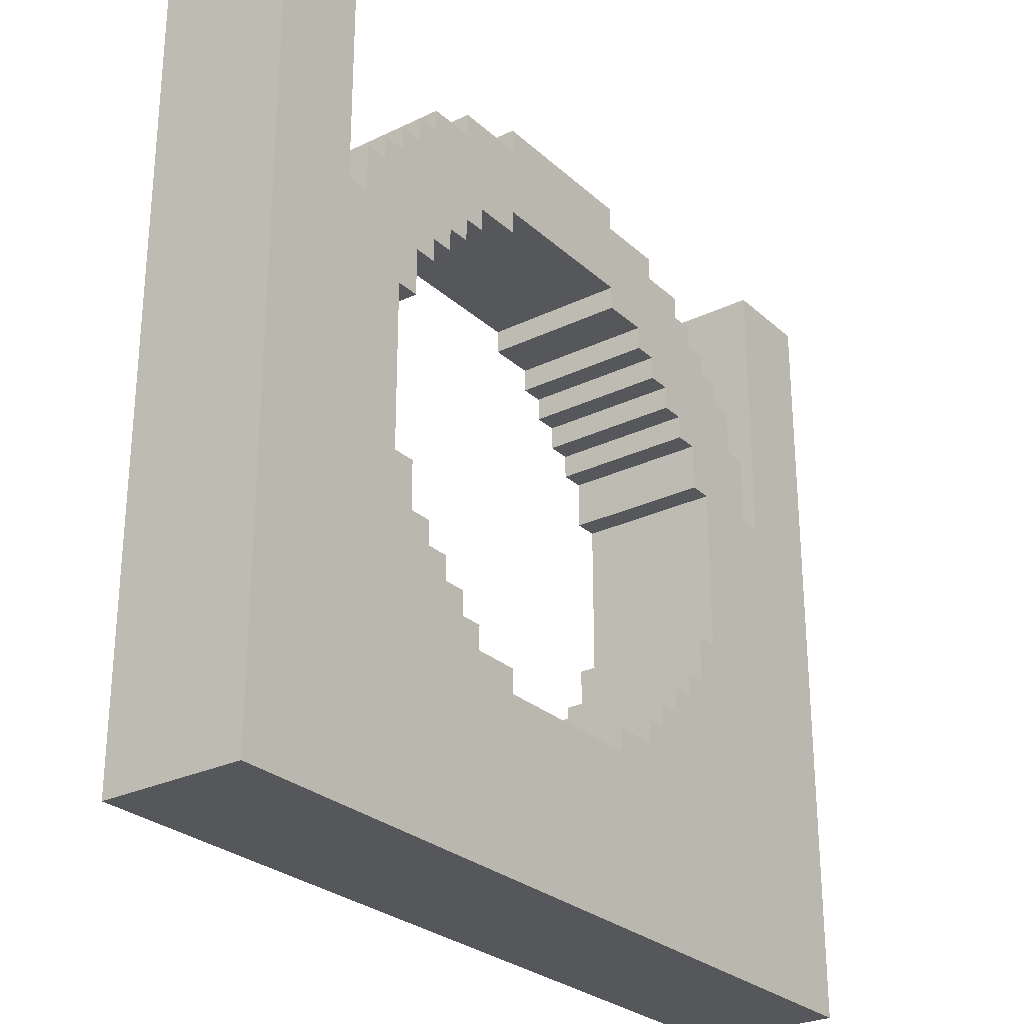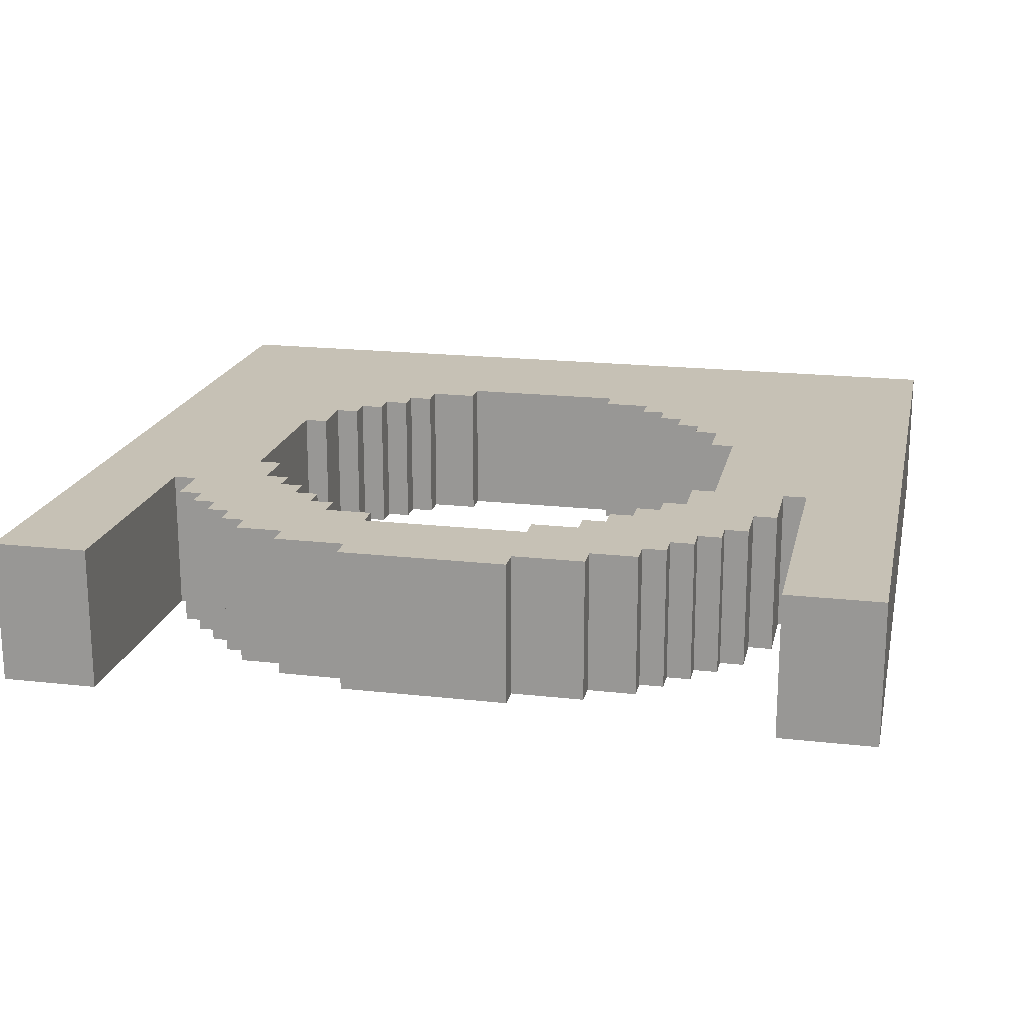
<metadata>
{"format":"obj","ext":"obj","renderer":"f3d","projection":"perspective","resolution":1024,"background":"white","views":[{"elev":-27.4,"azim":126.6,"up":"+Y"},{"elev":18.8,"azim":-167.8,"up":"+Z"}]}
</metadata>
<code>
o
v 0.2 2 -1.7
v 0.2 2 -2.3
v 0.2 5.3 -1.7
v 0.2 5.3 -2.3
v 0.7 4.1 -1.7
v 0.7 4.1 -2.3
v 0.7 4.4 -1.7
v 0.7 4.4 -2.3
v 0.8 4.4 -1.7
v 0.8 4.4 -2.3
v 0.8 4.6 -1.7
v 0.8 4.6 -2.3
v 0.9 4.6 -1.7
v 0.9 4.6 -2.3
v 0.9 4.7 -1.7
v 0.9 4.7 -2.3
v 1 4.7 -1.7
v 1 4.7 -2.3
v 1 4.8 -1.7
v 1 4.8 -2.3
v 1.1 4.8 -1.7
v 1.1 4.8 -2.3
v 1.1 4.9 -1.7
v 1.1 4.9 -2.3
v 1.2 4.9 -1.7
v 1.2 4.9 -2.3
v 1.2 5 -1.7
v 1.2 5 -2.3
v 1.4 5 -1.7
v 1.4 5 -2.3
v 1.4 5.1 -1.7
v 1.4 5.1 -2.3
v 1.7 5.1 -1.7
v 1.7 5.1 -2.3
v 1.7 5.2 -1.7
v 1.7 5.2 -2.3
v 2.4 2.7 -1.7
v 2.4 2.7 -2.3
v 2.4 2.8 -1.7
v 2.4 2.8 -2.3
v 2.4 4.7 -1.7
v 2.4 4.7 -2.3
v 2.4 4.8 -1.7
v 2.4 4.8 -2.3
v 2.6 2.8 -1.7
v 2.6 2.8 -2.3
v 2.6 2.9 -1.7
v 2.6 2.9 -2.3
v 2.6 4.6 -1.7
v 2.6 4.6 -2.3
v 2.6 4.7 -1.7
v 2.6 4.7 -2.3
v 2.7 2.9 -1.7
v 2.7 2.9 -2.3
v 2.7 3 -1.7
v 2.7 3 -2.3
v 2.7 4.5 -1.7
v 2.7 4.5 -2.3
v 2.7 4.6 -1.7
v 2.7 4.6 -2.3
v 2.8 3 -1.7
v 2.8 3 -2.3
v 2.8 3.1 -1.7
v 2.8 3.1 -2.3
v 2.8 4.4 -1.7
v 2.8 4.4 -2.3
v 2.8 4.5 -1.7
v 2.8 4.5 -2.3
v 2.9 3.1 -1.7
v 2.9 3.1 -2.3
v 2.9 3.2 -1.7
v 2.9 3.2 -2.3
v 2.9 4.3 -1.7
v 2.9 4.3 -2.3
v 2.9 4.4 -1.7
v 2.9 4.4 -2.3
v 3 3.2 -1.7
v 3 3.2 -2.3
v 3 3.4 -1.7
v 3 3.4 -2.3
v 3 4.1 -1.7
v 3 4.1 -2.3
v 3 4.3 -1.7
v 3 4.3 -2.3
v 3.1 3.4 -1.7
v 3.1 3.4 -2.3
v 3.1 4.1 -1.7
v 3.1 4.1 -2.3
v 3.4 4.4 -1.7
v 3.4 4.4 -2.3
v 3.4 5.4 -1.7
v 3.4 5.4 -2.3
v 0.6 4.1 -1.7
v 0.6 4.1 -2.3
v 0.6 5.3 -1.7
v 0.6 5.3 -2.3
v 1 3.4 -1.7
v 1 3.4 -2.3
v 1 4.1 -1.7
v 1 4.1 -2.3
v 1.1 3.2 -1.7
v 1.1 3.2 -2.3
v 1.1 3.4 -1.7
v 1.1 3.4 -2.3
v 1.1 4.1 -1.7
v 1.1 4.1 -2.3
v 1.1 4.3 -1.7
v 1.1 4.3 -2.3
v 1.2 3.1 -1.7
v 1.2 3.1 -2.3
v 1.2 3.2 -1.7
v 1.2 3.2 -2.3
v 1.2 4.3 -1.7
v 1.2 4.3 -2.3
v 1.2 4.4 -1.7
v 1.2 4.4 -2.3
v 1.3 3 -1.7
v 1.3 3 -2.3
v 1.3 3.1 -1.7
v 1.3 3.1 -2.3
v 1.3 4.4 -1.7
v 1.3 4.4 -2.3
v 1.3 4.5 -1.7
v 1.3 4.5 -2.3
v 1.4 2.9 -1.7
v 1.4 2.9 -2.3
v 1.4 3 -1.7
v 1.4 3 -2.3
v 1.4 4.5 -1.7
v 1.4 4.5 -2.3
v 1.4 4.6 -1.7
v 1.4 4.6 -2.3
v 1.5 2.8 -1.7
v 1.5 2.8 -2.3
v 1.5 2.9 -1.7
v 1.5 2.9 -2.3
v 1.5 4.6 -1.7
v 1.5 4.6 -2.3
v 1.5 4.7 -1.7
v 1.5 4.7 -2.3
v 1.7 2.7 -1.7
v 1.7 2.7 -2.3
v 1.7 2.8 -1.7
v 1.7 2.8 -2.3
v 1.7 4.7 -1.7
v 1.7 4.7 -2.3
v 1.7 4.8 -1.7
v 1.7 4.8 -2.3
v 2.4 5.1 -1.7
v 2.4 5.1 -2.3
v 2.4 5.2 -1.7
v 2.4 5.2 -2.3
v 2.7 5 -1.7
v 2.7 5 -2.3
v 2.7 5.1 -1.7
v 2.7 5.1 -2.3
v 2.9 4.9 -1.7
v 2.9 4.9 -2.3
v 2.9 5 -1.7
v 2.9 5 -2.3
v 3 4.8 -1.7
v 3 4.8 -2.3
v 3 4.9 -1.7
v 3 4.9 -2.3
v 3.1 4.7 -1.7
v 3.1 4.7 -2.3
v 3.1 4.8 -1.7
v 3.1 4.8 -2.3
v 3.2 4.6 -1.7
v 3.2 4.6 -2.3
v 3.2 4.7 -1.7
v 3.2 4.7 -2.3
v 3.3 4.4 -1.7
v 3.3 4.4 -2.3
v 3.3 4.6 -1.7
v 3.3 4.6 -2.3
v 3.8 2 -1.7
v 3.8 2 -2.3
v 3.8 5.4 -1.7
v 3.8 5.4 -2.3
v 0.2 2 -1.7
v 0.2 5.3 -1.7
v 0.6 2 -1.7
v 0.6 4.1 -1.7
v 0.6 5.3 -1.7
v 0.7 4.1 -1.7
v 0.7 4.4 -1.7
v 0.8 4.4 -1.7
v 0.8 4.6 -1.7
v 0.9 4.6 -1.7
v 0.9 4.7 -1.7
v 1 3.4 -1.7
v 1 4.1 -1.7
v 1 4.7 -1.7
v 1 4.8 -1.7
v 1.1 3.2 -1.7
v 1.1 3.4 -1.7
v 1.1 4.1 -1.7
v 1.1 4.3 -1.7
v 1.1 4.8 -1.7
v 1.1 4.9 -1.7
v 1.2 3.1 -1.7
v 1.2 3.2 -1.7
v 1.2 4.3 -1.7
v 1.2 4.4 -1.7
v 1.2 4.9 -1.7
v 1.2 5 -1.7
v 1.3 3 -1.7
v 1.3 3.1 -1.7
v 1.3 4.4 -1.7
v 1.3 4.5 -1.7
v 1.4 2.9 -1.7
v 1.4 3 -1.7
v 1.4 4.5 -1.7
v 1.4 4.6 -1.7
v 1.4 5 -1.7
v 1.4 5.1 -1.7
v 1.5 2.8 -1.7
v 1.5 2.9 -1.7
v 1.5 4.6 -1.7
v 1.5 4.7 -1.7
v 1.7 2.7 -1.7
v 1.7 2.8 -1.7
v 1.7 4.7 -1.7
v 1.7 4.8 -1.7
v 1.7 5.1 -1.7
v 1.7 5.2 -1.7
v 2.4 2.7 -1.7
v 2.4 2.8 -1.7
v 2.4 4.7 -1.7
v 2.4 4.8 -1.7
v 2.4 5.1 -1.7
v 2.4 5.2 -1.7
v 2.6 2.8 -1.7
v 2.6 2.9 -1.7
v 2.6 4.6 -1.7
v 2.6 4.7 -1.7
v 2.7 2.9 -1.7
v 2.7 3 -1.7
v 2.7 4.5 -1.7
v 2.7 4.6 -1.7
v 2.7 5 -1.7
v 2.7 5.1 -1.7
v 2.8 3 -1.7
v 2.8 3.1 -1.7
v 2.8 4.4 -1.7
v 2.8 4.5 -1.7
v 2.9 3.1 -1.7
v 2.9 3.2 -1.7
v 2.9 4.3 -1.7
v 2.9 4.4 -1.7
v 2.9 4.9 -1.7
v 2.9 5 -1.7
v 3 3.2 -1.7
v 3 3.4 -1.7
v 3 4.1 -1.7
v 3 4.3 -1.7
v 3 4.8 -1.7
v 3 4.9 -1.7
v 3.1 3.4 -1.7
v 3.1 4.1 -1.7
v 3.1 4.7 -1.7
v 3.1 4.8 -1.7
v 3.2 4.6 -1.7
v 3.2 4.7 -1.7
v 3.3 4.4 -1.7
v 3.3 4.6 -1.7
v 3.4 2 -1.7
v 3.4 4.4 -1.7
v 3.4 5.4 -1.7
v 3.8 2 -1.7
v 3.8 5.4 -1.7
v 0.2 2 -2.3
v 0.2 5.3 -2.3
v 0.6 2 -2.3
v 0.6 4.1 -2.3
v 0.6 5.3 -2.3
v 0.7 4.1 -2.3
v 0.7 4.4 -2.3
v 0.8 4.4 -2.3
v 0.8 4.6 -2.3
v 0.9 4.6 -2.3
v 0.9 4.7 -2.3
v 1 3.4 -2.3
v 1 4.1 -2.3
v 1 4.7 -2.3
v 1 4.8 -2.3
v 1.1 3.2 -2.3
v 1.1 3.4 -2.3
v 1.1 4.1 -2.3
v 1.1 4.3 -2.3
v 1.1 4.8 -2.3
v 1.1 4.9 -2.3
v 1.2 3.1 -2.3
v 1.2 3.2 -2.3
v 1.2 4.3 -2.3
v 1.2 4.4 -2.3
v 1.2 4.9 -2.3
v 1.2 5 -2.3
v 1.3 3 -2.3
v 1.3 3.1 -2.3
v 1.3 4.4 -2.3
v 1.3 4.5 -2.3
v 1.4 2.9 -2.3
v 1.4 3 -2.3
v 1.4 4.5 -2.3
v 1.4 4.6 -2.3
v 1.4 5 -2.3
v 1.4 5.1 -2.3
v 1.5 2.8 -2.3
v 1.5 2.9 -2.3
v 1.5 4.6 -2.3
v 1.5 4.7 -2.3
v 1.7 2.7 -2.3
v 1.7 2.8 -2.3
v 1.7 4.7 -2.3
v 1.7 4.8 -2.3
v 1.7 5.1 -2.3
v 1.7 5.2 -2.3
v 2.4 2.7 -2.3
v 2.4 2.8 -2.3
v 2.4 4.7 -2.3
v 2.4 4.8 -2.3
v 2.4 5.1 -2.3
v 2.4 5.2 -2.3
v 2.6 2.8 -2.3
v 2.6 2.9 -2.3
v 2.6 4.6 -2.3
v 2.6 4.7 -2.3
v 2.7 2.9 -2.3
v 2.7 3 -2.3
v 2.7 4.5 -2.3
v 2.7 4.6 -2.3
v 2.7 5 -2.3
v 2.7 5.1 -2.3
v 2.8 3 -2.3
v 2.8 3.1 -2.3
v 2.8 4.4 -2.3
v 2.8 4.5 -2.3
v 2.9 3.1 -2.3
v 2.9 3.2 -2.3
v 2.9 4.3 -2.3
v 2.9 4.4 -2.3
v 2.9 4.9 -2.3
v 2.9 5 -2.3
v 3 3.2 -2.3
v 3 3.4 -2.3
v 3 4.1 -2.3
v 3 4.3 -2.3
v 3 4.8 -2.3
v 3 4.9 -2.3
v 3.1 3.4 -2.3
v 3.1 4.1 -2.3
v 3.1 4.7 -2.3
v 3.1 4.8 -2.3
v 3.2 4.6 -2.3
v 3.2 4.7 -2.3
v 3.3 4.4 -2.3
v 3.3 4.6 -2.3
v 3.4 2 -2.3
v 3.4 4.4 -2.3
v 3.4 5.4 -2.3
v 3.8 2 -2.3
v 3.8 5.4 -2.3
v 0.2 2 -1.7
v 0.6 2 -1.7
v 3.4 2 -1.7
v 3.8 2 -1.7
v 0.2 2 -2.3
v 0.6 2 -2.3
v 3.4 2 -2.3
v 3.8 2 -2.3
v 1 4.1 -1.7
v 1.1 4.1 -1.7
v 3 4.1 -1.7
v 3.1 4.1 -1.7
v 1 4.1 -2.3
v 1.1 4.1 -2.3
v 3 4.1 -2.3
v 3.1 4.1 -2.3
v 1.1 4.3 -1.7
v 1.2 4.3 -1.7
v 2.9 4.3 -1.7
v 3 4.3 -1.7
v 1.1 4.3 -2.3
v 1.2 4.3 -2.3
v 2.9 4.3 -2.3
v 3 4.3 -2.3
v 1.2 4.4 -1.7
v 1.3 4.4 -1.7
v 2.8 4.4 -1.7
v 2.9 4.4 -1.7
v 1.2 4.4 -2.3
v 1.3 4.4 -2.3
v 2.8 4.4 -2.3
v 2.9 4.4 -2.3
v 1.3 4.5 -1.7
v 1.4 4.5 -1.7
v 2.7 4.5 -1.7
v 2.8 4.5 -1.7
v 1.3 4.5 -2.3
v 1.4 4.5 -2.3
v 2.7 4.5 -2.3
v 2.8 4.5 -2.3
v 1.4 4.6 -1.7
v 1.5 4.6 -1.7
v 2.6 4.6 -1.7
v 2.7 4.6 -1.7
v 1.4 4.6 -2.3
v 1.5 4.6 -2.3
v 2.6 4.6 -2.3
v 2.7 4.6 -2.3
v 1.5 4.7 -1.7
v 1.7 4.7 -1.7
v 2.4 4.7 -1.7
v 2.6 4.7 -1.7
v 1.5 4.7 -2.3
v 1.7 4.7 -2.3
v 2.4 4.7 -2.3
v 2.6 4.7 -2.3
v 1.7 4.8 -1.7
v 2.4 4.8 -1.7
v 1.7 4.8 -2.3
v 2.4 4.8 -2.3
v 1.7 2.7 -1.7
v 2.4 2.7 -1.7
v 1.7 2.7 -2.3
v 2.4 2.7 -2.3
v 1.5 2.8 -1.7
v 1.7 2.8 -1.7
v 2.4 2.8 -1.7
v 2.6 2.8 -1.7
v 1.5 2.8 -2.3
v 1.7 2.8 -2.3
v 2.4 2.8 -2.3
v 2.6 2.8 -2.3
v 1.4 2.9 -1.7
v 1.5 2.9 -1.7
v 2.6 2.9 -1.7
v 2.7 2.9 -1.7
v 1.4 2.9 -2.3
v 1.5 2.9 -2.3
v 2.6 2.9 -2.3
v 2.7 2.9 -2.3
v 1.3 3 -1.7
v 1.4 3 -1.7
v 2.7 3 -1.7
v 2.8 3 -1.7
v 1.3 3 -2.3
v 1.4 3 -2.3
v 2.7 3 -2.3
v 2.8 3 -2.3
v 1.2 3.1 -1.7
v 1.3 3.1 -1.7
v 2.8 3.1 -1.7
v 2.9 3.1 -1.7
v 1.2 3.1 -2.3
v 1.3 3.1 -2.3
v 2.8 3.1 -2.3
v 2.9 3.1 -2.3
v 1.1 3.2 -1.7
v 1.2 3.2 -1.7
v 2.9 3.2 -1.7
v 3 3.2 -1.7
v 1.1 3.2 -2.3
v 1.2 3.2 -2.3
v 2.9 3.2 -2.3
v 3 3.2 -2.3
v 1 3.4 -1.7
v 1.1 3.4 -1.7
v 3 3.4 -1.7
v 3.1 3.4 -1.7
v 1 3.4 -2.3
v 1.1 3.4 -2.3
v 3 3.4 -2.3
v 3.1 3.4 -2.3
v 0.6 4.1 -1.7
v 0.7 4.1 -1.7
v 0.6 4.1 -2.3
v 0.7 4.1 -2.3
v 0.7 4.4 -1.7
v 0.8 4.4 -1.7
v 3.3 4.4 -1.7
v 3.4 4.4 -1.7
v 0.7 4.4 -2.3
v 0.8 4.4 -2.3
v 3.3 4.4 -2.3
v 3.4 4.4 -2.3
v 0.8 4.6 -1.7
v 0.9 4.6 -1.7
v 3.2 4.6 -1.7
v 3.3 4.6 -1.7
v 0.8 4.6 -2.3
v 0.9 4.6 -2.3
v 3.2 4.6 -2.3
v 3.3 4.6 -2.3
v 0.9 4.7 -1.7
v 1 4.7 -1.7
v 3.1 4.7 -1.7
v 3.2 4.7 -1.7
v 0.9 4.7 -2.3
v 1 4.7 -2.3
v 3.1 4.7 -2.3
v 3.2 4.7 -2.3
v 1 4.8 -1.7
v 1.1 4.8 -1.7
v 3 4.8 -1.7
v 3.1 4.8 -1.7
v 1 4.8 -2.3
v 1.1 4.8 -2.3
v 3 4.8 -2.3
v 3.1 4.8 -2.3
v 1.1 4.9 -1.7
v 1.2 4.9 -1.7
v 2.9 4.9 -1.7
v 3 4.9 -1.7
v 1.1 4.9 -2.3
v 1.2 4.9 -2.3
v 2.9 4.9 -2.3
v 3 4.9 -2.3
v 1.2 5 -1.7
v 1.4 5 -1.7
v 2.7 5 -1.7
v 2.9 5 -1.7
v 1.2 5 -2.3
v 1.4 5 -2.3
v 2.7 5 -2.3
v 2.9 5 -2.3
v 1.4 5.1 -1.7
v 1.7 5.1 -1.7
v 2.4 5.1 -1.7
v 2.7 5.1 -1.7
v 1.4 5.1 -2.3
v 1.7 5.1 -2.3
v 2.4 5.1 -2.3
v 2.7 5.1 -2.3
v 1.7 5.2 -1.7
v 2.4 5.2 -1.7
v 1.7 5.2 -2.3
v 2.4 5.2 -2.3
v 0.2 5.3 -1.7
v 0.6 5.3 -1.7
v 0.2 5.3 -2.3
v 0.6 5.3 -2.3
v 3.4 5.4 -1.7
v 3.8 5.4 -1.7
v 3.4 5.4 -2.3
v 3.8 5.4 -2.3
f 3 2 1
f 4 2 3
f 7 6 5
f 8 6 7
f 11 10 9
f 12 10 11
f 15 14 13
f 16 14 15
f 19 18 17
f 20 18 19
f 23 22 21
f 24 22 23
f 27 26 25
f 28 26 27
f 31 30 29
f 32 30 31
f 35 34 33
f 36 34 35
f 39 38 37
f 40 38 39
f 43 42 41
f 44 42 43
f 47 46 45
f 48 46 47
f 51 50 49
f 52 50 51
f 55 54 53
f 56 54 55
f 59 58 57
f 60 58 59
f 63 62 61
f 64 62 63
f 67 66 65
f 68 66 67
f 71 70 69
f 72 70 71
f 75 74 73
f 76 74 75
f 79 78 77
f 80 78 79
f 83 82 81
f 84 82 83
f 87 86 85
f 88 86 87
f 91 90 89
f 92 90 91
f 93 94 95
f 95 94 96
f 97 98 99
f 99 98 100
f 101 102 103
f 103 102 104
f 105 106 107
f 107 106 108
f 109 110 111
f 111 110 112
f 113 114 115
f 115 114 116
f 117 118 119
f 119 118 120
f 121 122 123
f 123 122 124
f 125 126 127
f 127 126 128
f 129 130 131
f 131 130 132
f 133 134 135
f 135 134 136
f 137 138 139
f 139 138 140
f 141 142 143
f 143 142 144
f 145 146 147
f 147 146 148
f 149 150 151
f 151 150 152
f 153 154 155
f 155 154 156
f 157 158 159
f 159 158 160
f 161 162 163
f 163 162 164
f 165 166 167
f 167 166 168
f 169 170 171
f 171 170 172
f 173 174 175
f 175 174 176
f 177 178 179
f 179 178 180
f 183 182 181
f 184 182 183
f 185 182 184
f 186 184 183
f 188 187 186
f 190 189 188
f 192 186 183
f 192 191 190
f 192 190 188
f 192 188 186
f 193 191 192
f 194 191 193
f 196 192 183
f 197 192 196
f 198 195 194
f 198 194 193
f 199 195 198
f 200 195 199
f 202 196 183
f 203 196 202
f 204 201 200
f 204 200 199
f 205 201 204
f 206 201 205
f 208 202 183
f 209 202 208
f 210 207 206
f 210 206 205
f 211 207 210
f 212 208 183
f 213 208 212
f 214 207 211
f 215 207 214
f 216 207 215
f 218 212 183
f 219 212 218
f 220 217 216
f 220 216 215
f 221 217 220
f 222 218 183
f 223 218 222
f 224 217 221
f 225 217 224
f 226 217 225
f 228 222 183
f 231 227 226
f 231 226 225
f 232 227 231
f 233 227 232
f 234 229 228
f 237 231 230
f 237 232 231
f 238 235 234
f 241 237 236
f 242 232 237
f 242 237 241
f 243 232 242
f 244 239 238
f 247 241 240
f 247 242 241
f 248 245 244
f 251 247 246
f 252 242 247
f 252 247 251
f 253 242 252
f 254 249 248
f 257 251 250
f 257 252 251
f 258 252 257
f 259 252 258
f 260 255 254
f 261 257 256
f 261 258 257
f 262 258 261
f 263 258 262
f 264 261 260
f 264 262 261
f 265 262 264
f 266 264 260
f 267 264 266
f 268 228 183
f 268 234 228
f 268 266 260
f 268 238 234
f 268 244 238
f 268 248 244
f 268 260 254
f 268 254 248
f 269 266 268
f 271 269 268
f 271 270 269
f 272 270 271
f 273 274 275
f 275 274 276
f 276 274 277
f 275 276 278
f 278 279 280
f 280 281 282
f 275 278 284
f 282 283 284
f 280 282 284
f 278 280 284
f 284 283 285
f 285 283 286
f 275 284 288
f 288 284 289
f 286 287 290
f 285 286 290
f 290 287 291
f 291 287 292
f 275 288 294
f 294 288 295
f 292 293 296
f 291 292 296
f 296 293 297
f 297 293 298
f 275 294 300
f 300 294 301
f 298 299 302
f 297 298 302
f 302 299 303
f 275 300 304
f 304 300 305
f 303 299 306
f 306 299 307
f 307 299 308
f 275 304 310
f 310 304 311
f 308 309 312
f 307 308 312
f 312 309 313
f 275 310 314
f 314 310 315
f 313 309 316
f 316 309 317
f 317 309 318
f 275 314 320
f 318 319 323
f 317 318 323
f 323 319 324
f 324 319 325
f 320 321 326
f 322 323 329
f 323 324 329
f 326 327 330
f 328 329 333
f 329 324 334
f 333 329 334
f 334 324 335
f 330 331 336
f 332 333 339
f 333 334 339
f 336 337 340
f 338 339 343
f 339 334 344
f 343 339 344
f 344 334 345
f 340 341 346
f 342 343 349
f 343 344 349
f 349 344 350
f 350 344 351
f 346 347 352
f 348 349 353
f 349 350 353
f 353 350 354
f 354 350 355
f 352 353 356
f 353 354 356
f 356 354 357
f 352 356 358
f 358 356 359
f 275 320 360
f 320 326 360
f 352 358 360
f 326 330 360
f 330 336 360
f 336 340 360
f 346 352 360
f 340 346 360
f 360 358 361
f 360 361 363
f 361 362 363
f 363 362 364
f 369 366 365
f 370 367 366
f 370 366 369
f 371 368 367
f 371 367 370
f 372 368 371
f 377 374 373
f 378 374 377
f 379 376 375
f 380 376 379
f 385 382 381
f 386 382 385
f 387 384 383
f 388 384 387
f 393 390 389
f 394 390 393
f 395 392 391
f 396 392 395
f 401 398 397
f 402 398 401
f 403 400 399
f 404 400 403
f 409 406 405
f 410 406 409
f 411 408 407
f 412 408 411
f 417 414 413
f 418 414 417
f 419 416 415
f 420 416 419
f 423 422 421
f 424 422 423
f 425 426 427
f 427 426 428
f 429 430 433
f 433 430 434
f 431 432 435
f 435 432 436
f 437 438 441
f 441 438 442
f 439 440 443
f 443 440 444
f 445 446 449
f 449 446 450
f 447 448 451
f 451 448 452
f 453 454 457
f 457 454 458
f 455 456 459
f 459 456 460
f 461 462 465
f 465 462 466
f 463 464 467
f 467 464 468
f 469 470 473
f 473 470 474
f 471 472 475
f 475 472 476
f 477 478 479
f 479 478 480
f 481 482 485
f 485 482 486
f 483 484 487
f 487 484 488
f 489 490 493
f 493 490 494
f 491 492 495
f 495 492 496
f 497 498 501
f 501 498 502
f 499 500 503
f 503 500 504
f 505 506 509
f 509 506 510
f 507 508 511
f 511 508 512
f 513 514 517
f 517 514 518
f 515 516 519
f 519 516 520
f 521 522 525
f 525 522 526
f 523 524 527
f 527 524 528
f 529 530 533
f 533 530 534
f 531 532 535
f 535 532 536
f 537 538 539
f 539 538 540
f 541 542 543
f 543 542 544
f 545 546 547
f 547 546 548

</code>
